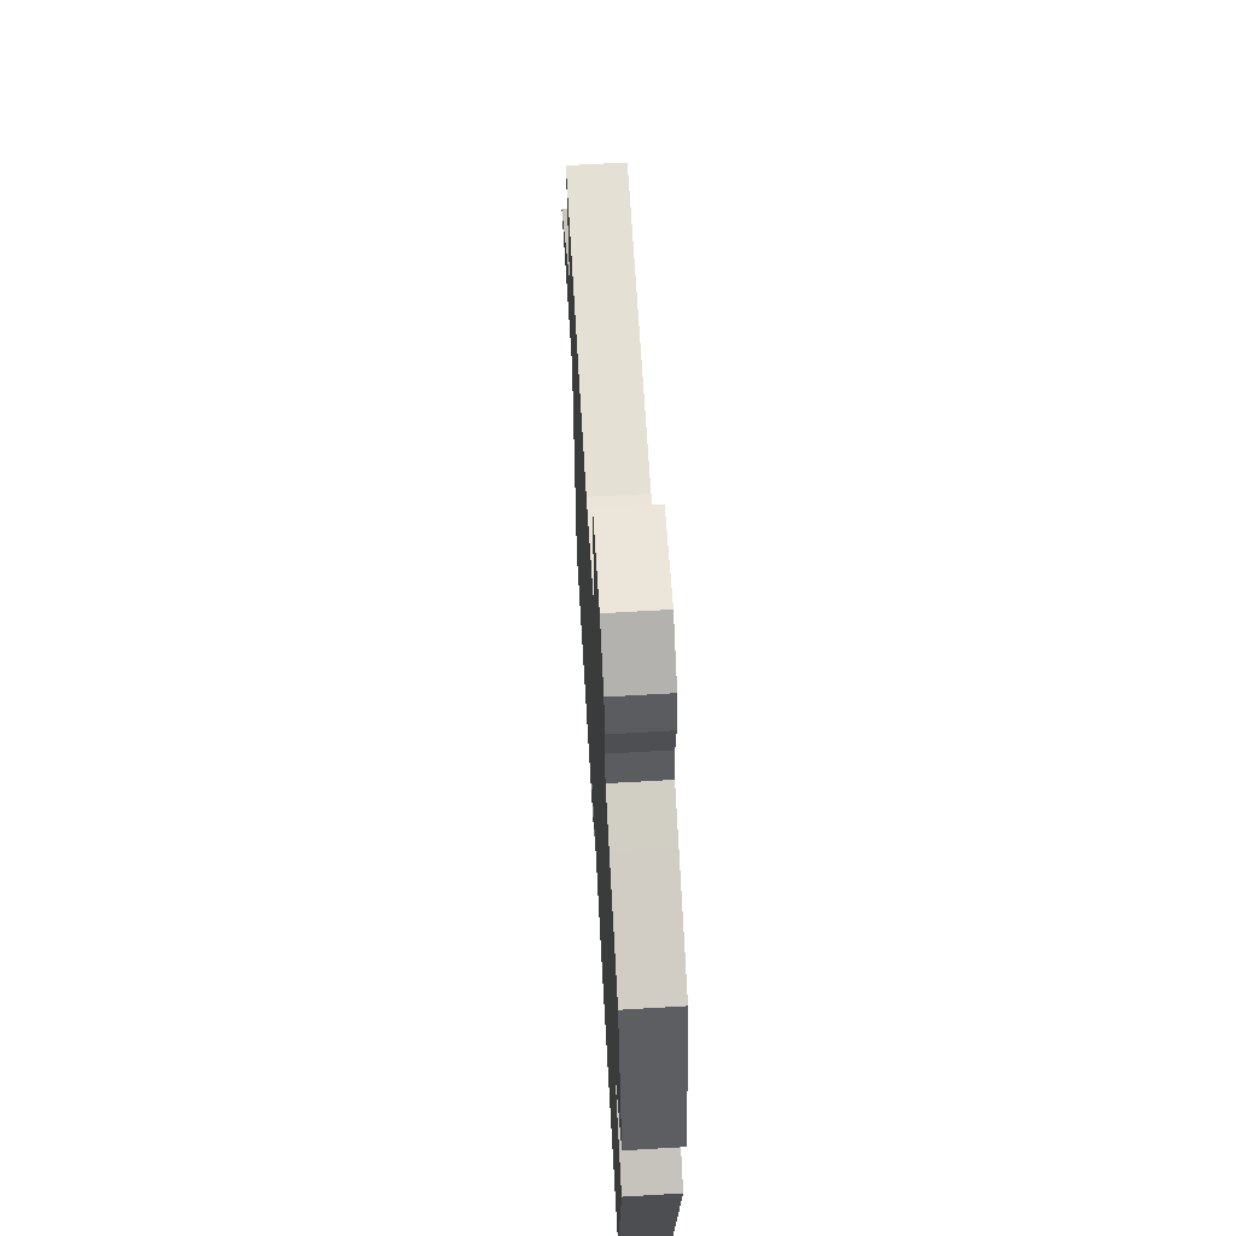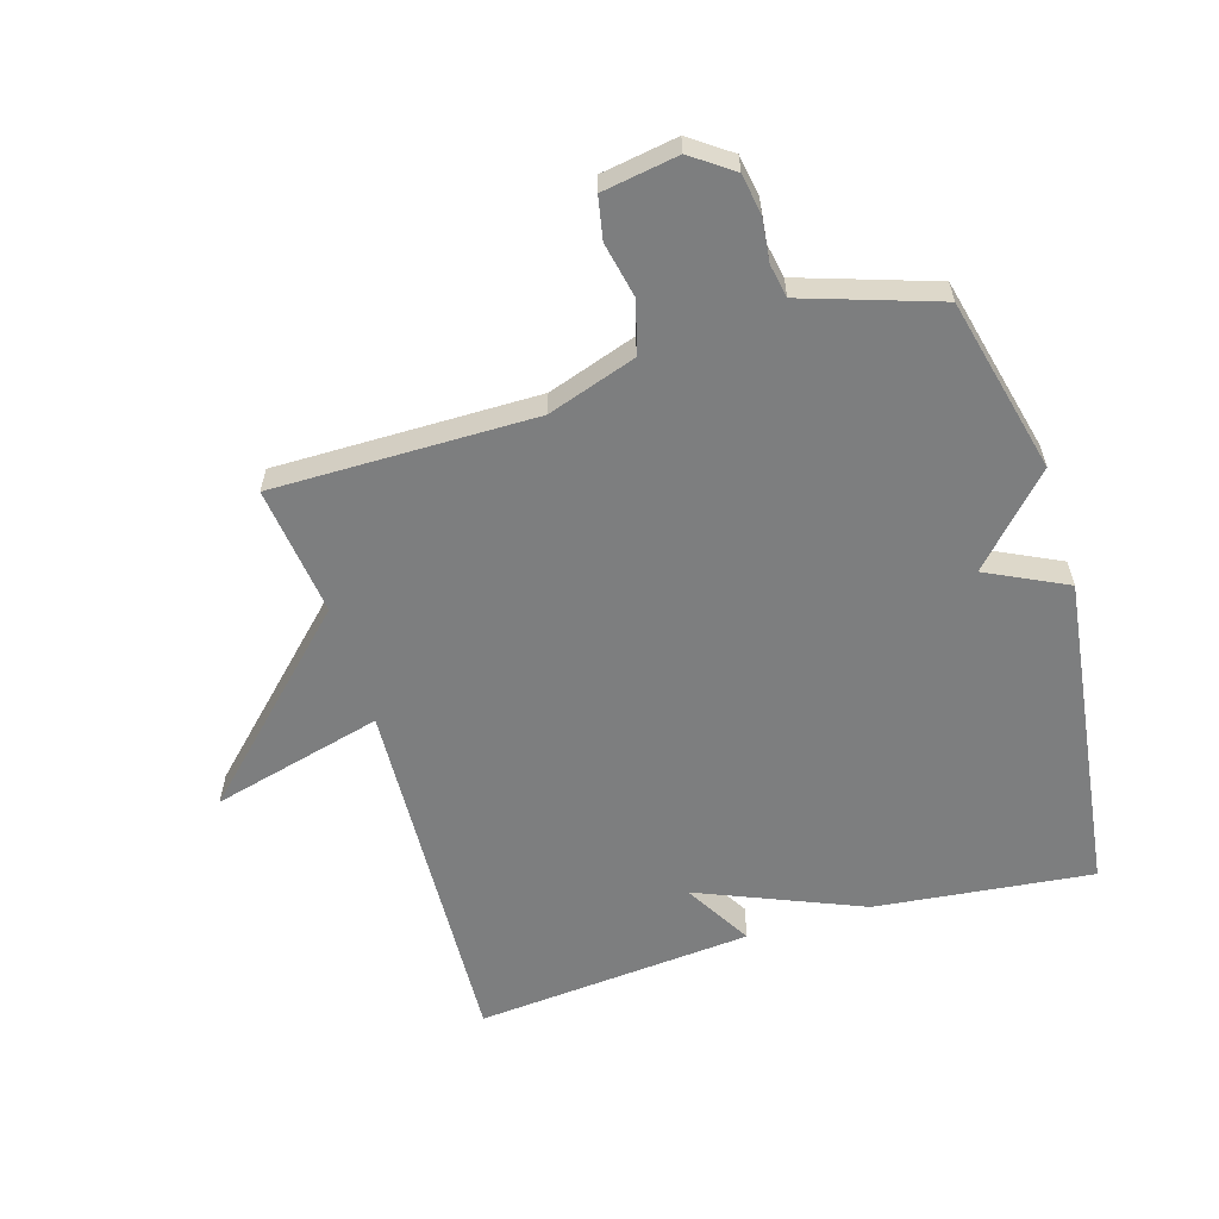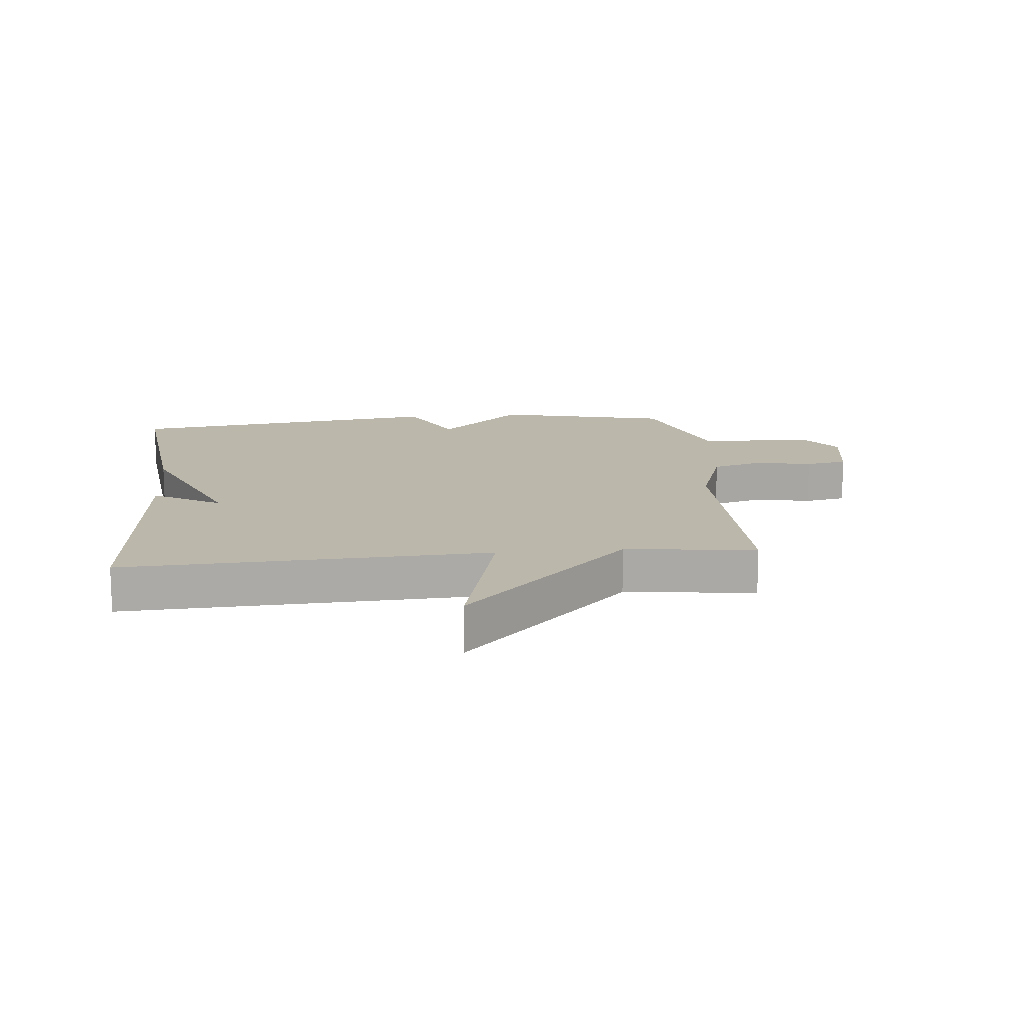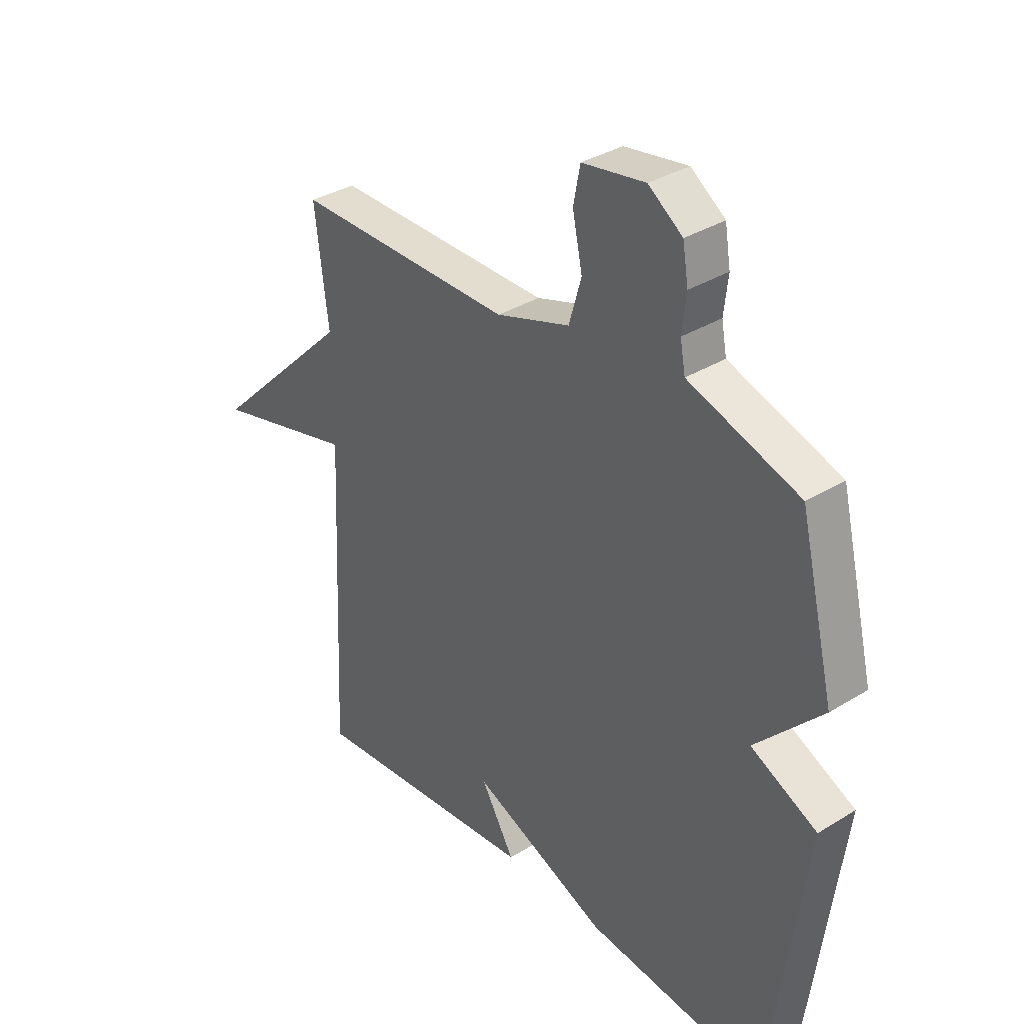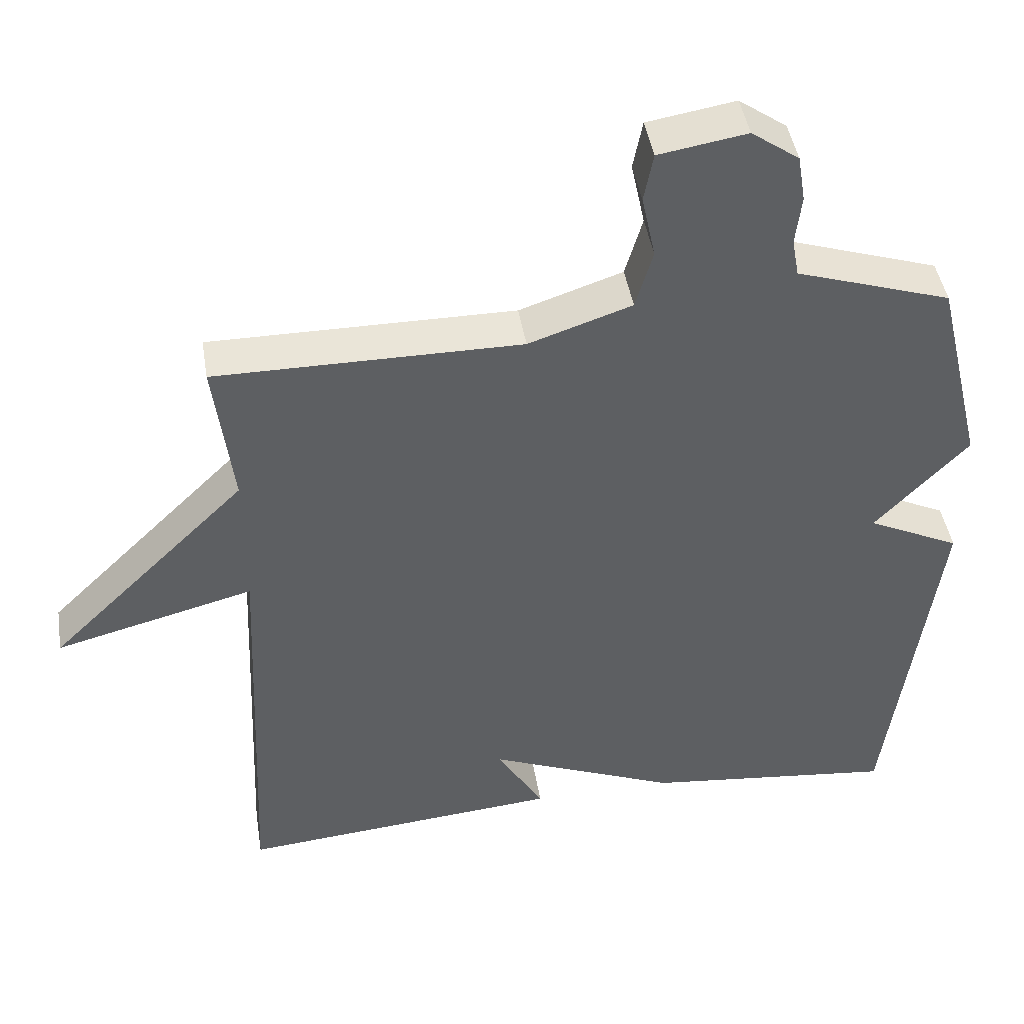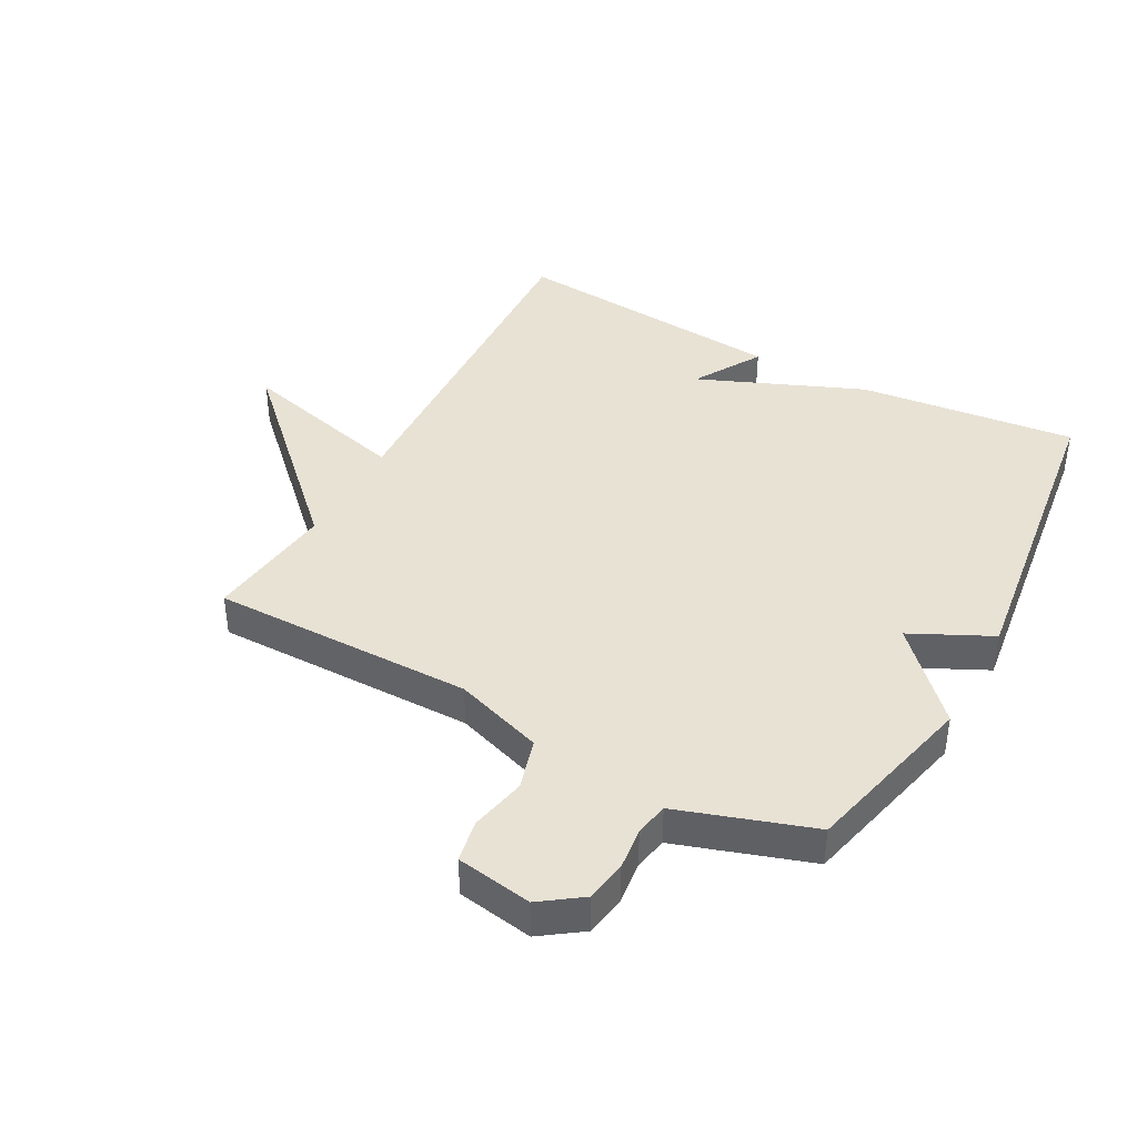
<metadata>
{"format":"obj","ext":"obj","renderer":"f3d","projection":"perspective","resolution":1024,"background":"white","views":[{"elev":65.1,"azim":86.6,"up":"+Z"},{"elev":-59.3,"azim":16.8,"up":"+Y"},{"elev":14.5,"azim":-95.7,"up":"+Y"},{"elev":34.7,"azim":50.4,"up":"+Z"},{"elev":44.7,"azim":-9.2,"up":"+Z"},{"elev":40.8,"azim":28.5,"up":"+Y"}]}
</metadata>
<code>
v -0.5 0.07 -0.5
v -0.474 0.07 0.09
v -0.75 0.07 0.019
v -0.474 0.07 0.29
v -0.5 0.07 0.5
v -0.077 0.07 0.498
v 0.066 0.07 0.546
v 0.09 0.07 0.629
v 0.071 0.07 0.719
v 0.084 0.07 0.787
v 0.206 0.07 0.807
v 0.272 0.07 0.76
v 0.283 0.07 0.694
v 0.275 0.07 0.625
v 0.285 0.07 0.571
v 0.349 0.07 0.55
v 0.5 0.07 0.5
v 0.568 0.07 0.218
v 0.439 0.07 0.081
v 0.568 0.07 0.018
v 0.5 0.07 -0.5
v 0.149 0.07 -0.461
v -0.116 0.07 -0.351
v -0.051 0.07 -0.461
v -0.5 0 -0.5
v -0.474 0 0.09
v -0.75 0 0.019
v -0.474 0 0.29
v -0.5 0 0.5
v -0.077 0 0.498
v 0.066 0 0.546
v 0.09 0 0.629
v 0.071 0 0.719
v 0.084 0 0.787
v 0.206 0 0.807
v 0.272 0 0.76
v 0.283 0 0.694
v 0.275 0 0.625
v 0.285 0 0.571
v 0.349 0 0.55
v 0.5 0 0.5
v 0.568 0 0.218
v 0.439 0 0.081
v 0.568 0 0.018
v 0.5 0 -0.5
v 0.149 0 -0.461
v -0.116 0 -0.351
v -0.051 0 -0.461
f 23 24 1 2
f 22 23 2
f 21 22 2
f 20 21 2
f 19 20 2
f 18 19 2
f 17 18 2
f 16 17 2
f 15 16 2
f 2 3 4
f 15 2 4
f 14 15 4
f 12 13 14
f 11 12 14
f 10 11 14
f 9 10 14
f 8 9 14
f 7 8 14
f 7 14 4
f 6 7 4
f 4 5 6
f 26 25 48 47
f 26 47 46
f 26 46 45
f 26 45 44
f 26 44 43
f 26 43 42
f 26 42 41
f 26 41 40
f 26 40 39
f 28 27 26
f 28 26 39
f 28 39 38
f 38 37 36
f 38 36 35
f 38 35 34
f 38 34 33
f 38 33 32
f 38 32 31
f 28 38 31
f 28 31 30
f 30 29 28
f 1 25 26 2
f 2 26 27 3
f 3 27 28 4
f 4 28 29 5
f 5 29 30 6
f 6 30 31 7
f 7 31 32 8
f 8 32 33 9
f 9 33 34 10
f 10 34 35 11
f 11 35 36 12
f 12 36 37 13
f 13 37 38 14
f 14 38 39 15
f 15 39 40 16
f 16 40 41 17
f 17 41 42 18
f 18 42 43 19
f 19 43 44 20
f 20 44 45 21
f 21 45 46 22
f 22 46 47 23
f 23 47 48 24
f 24 48 25 1

</code>
